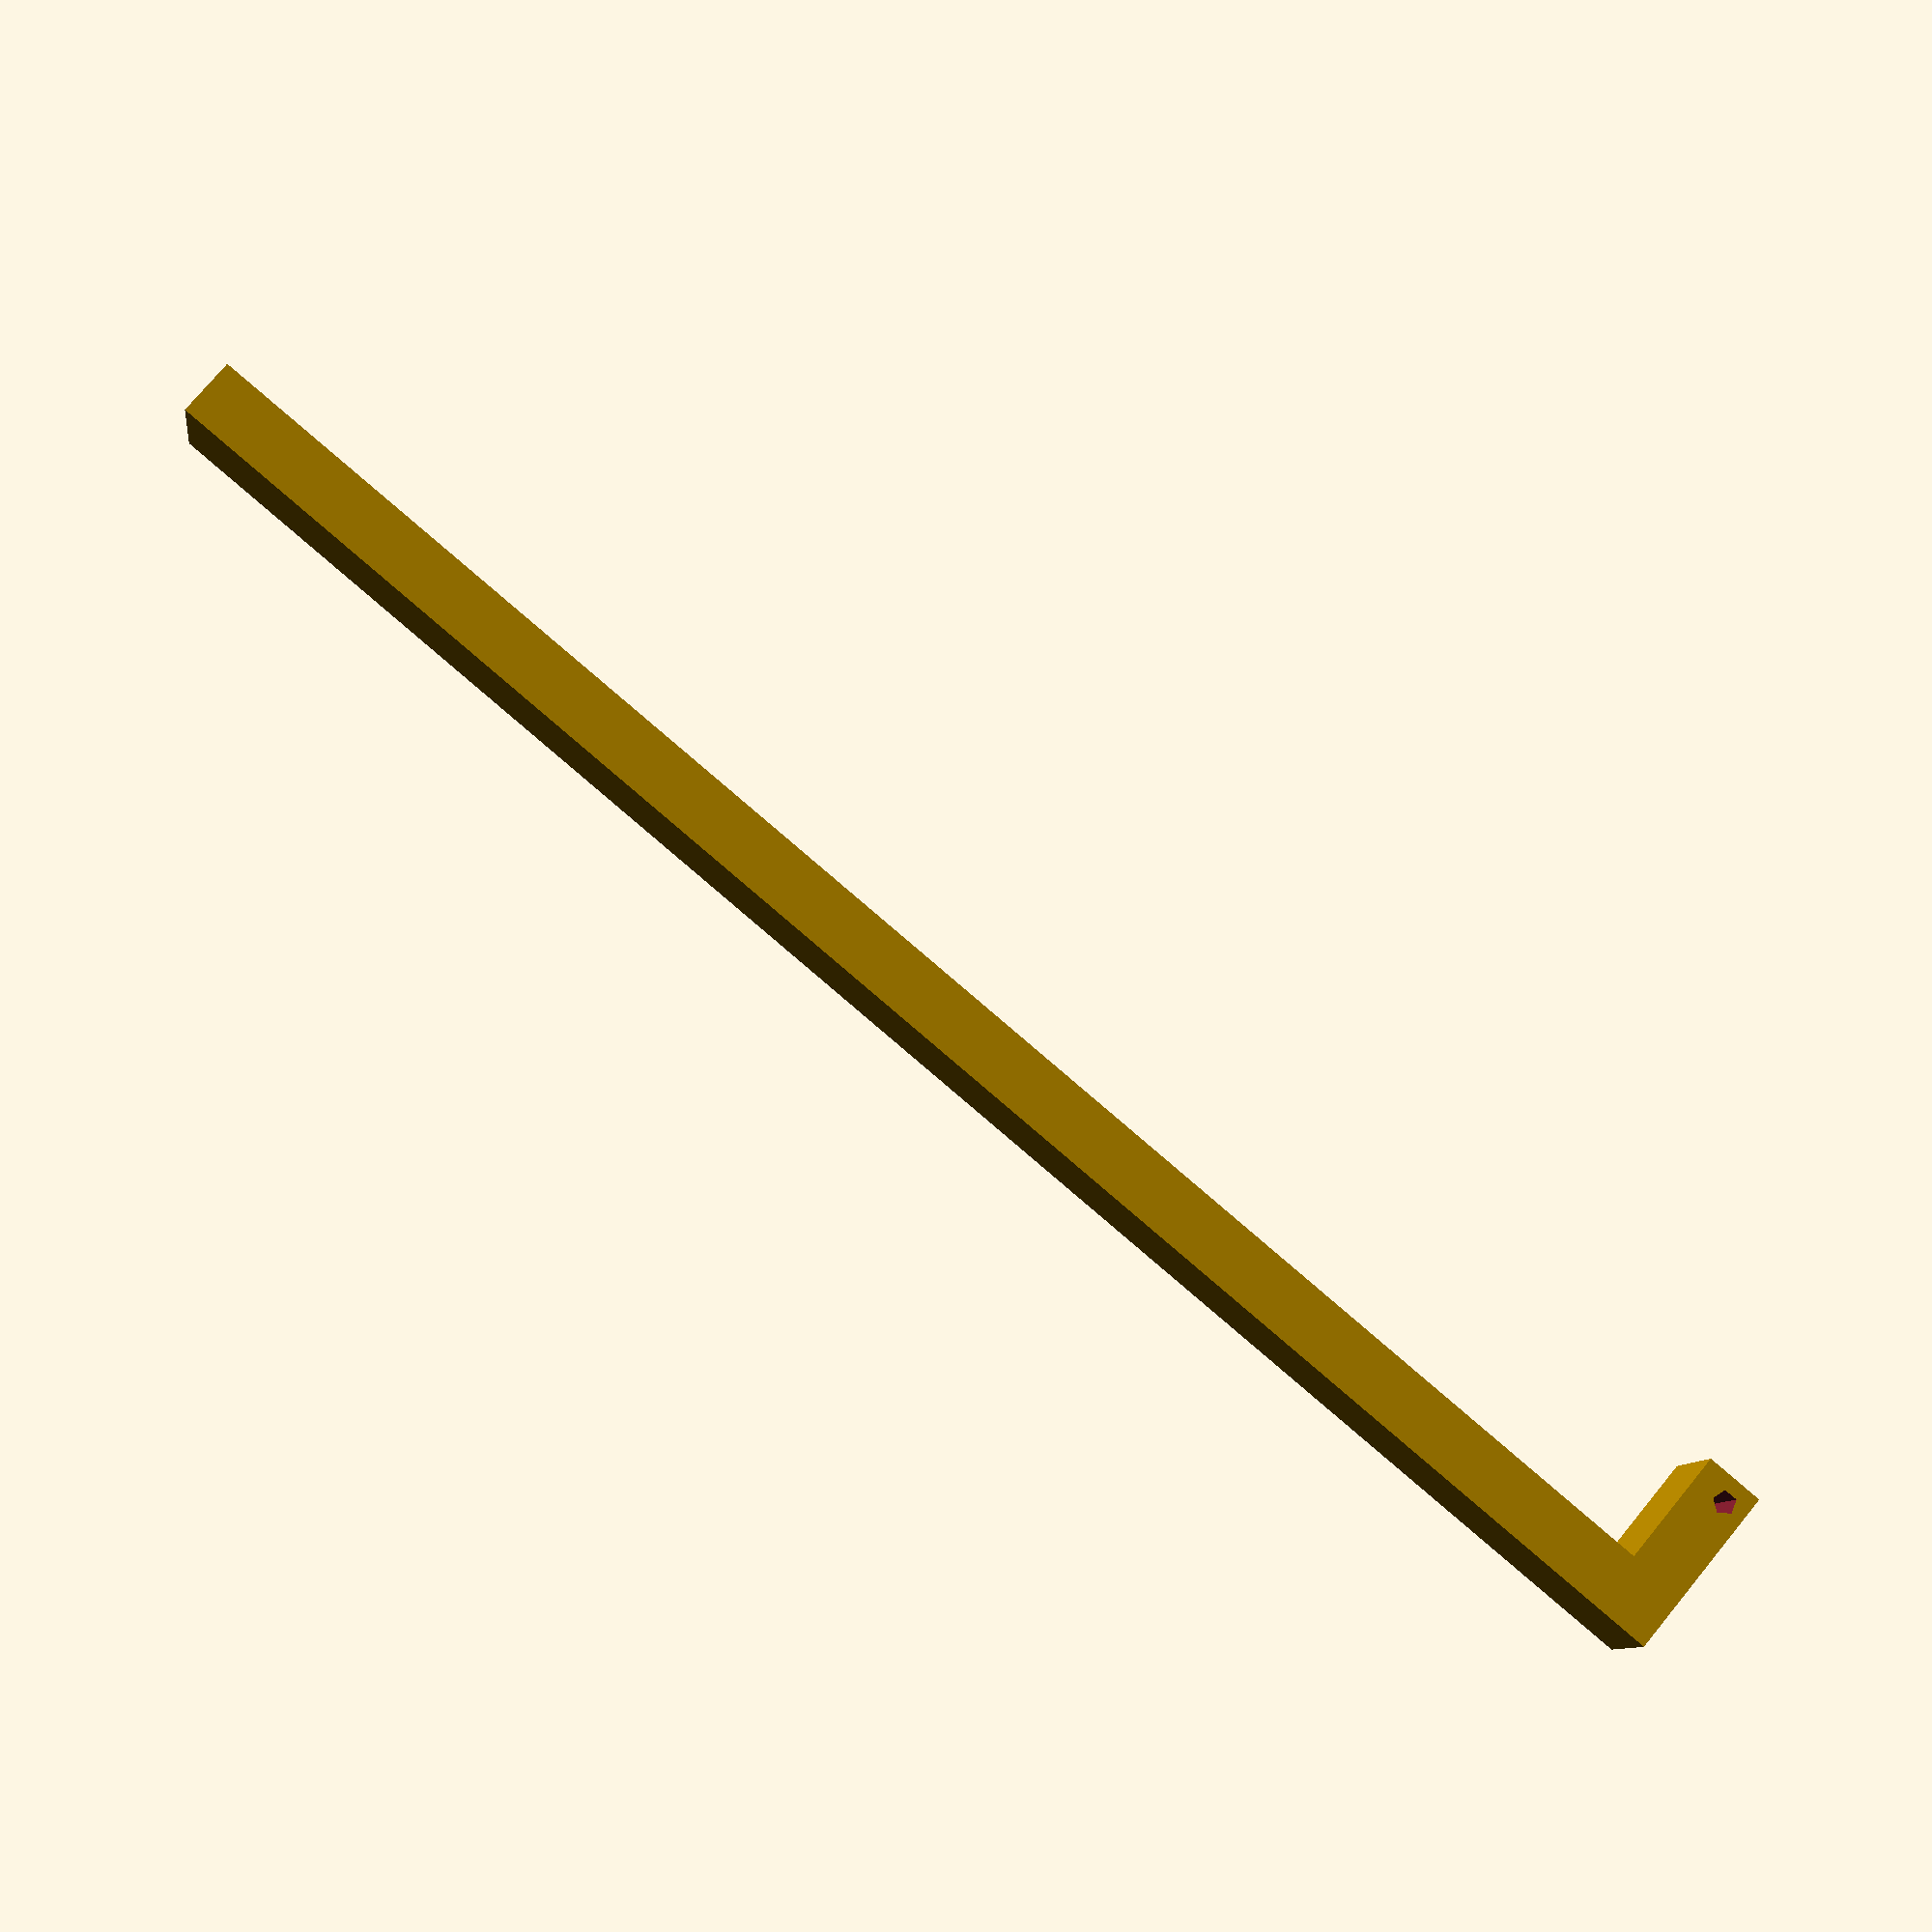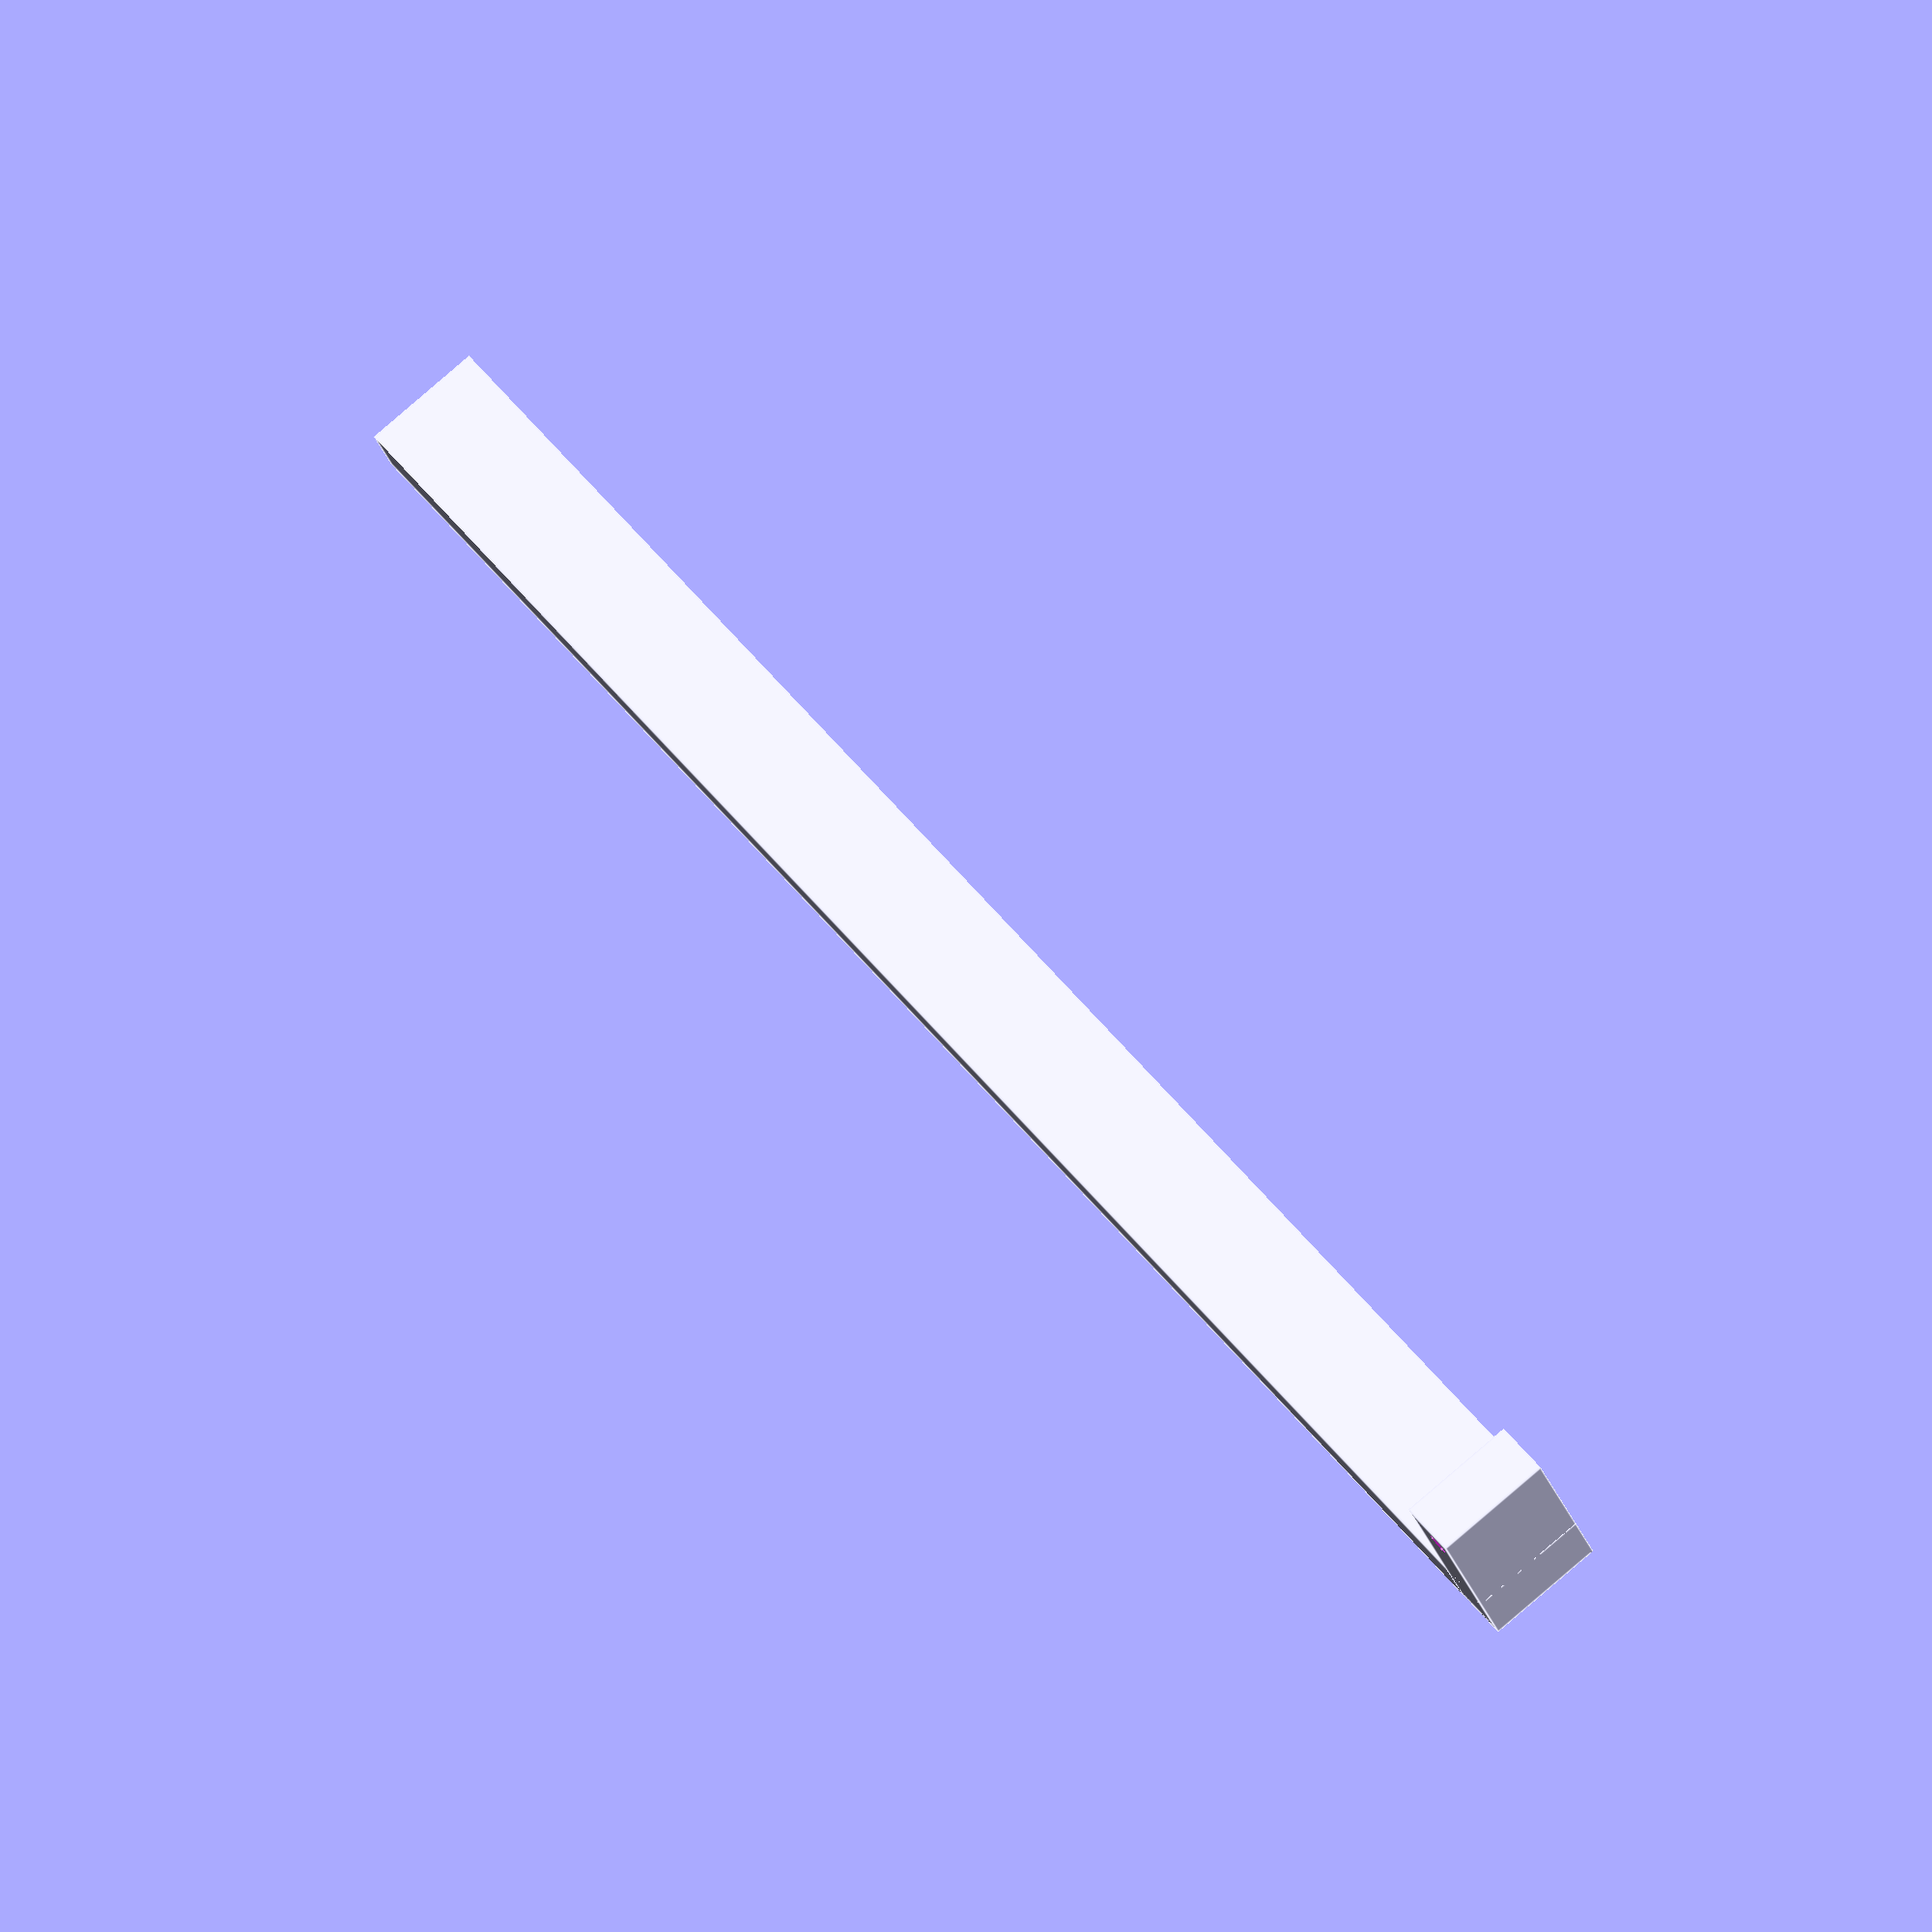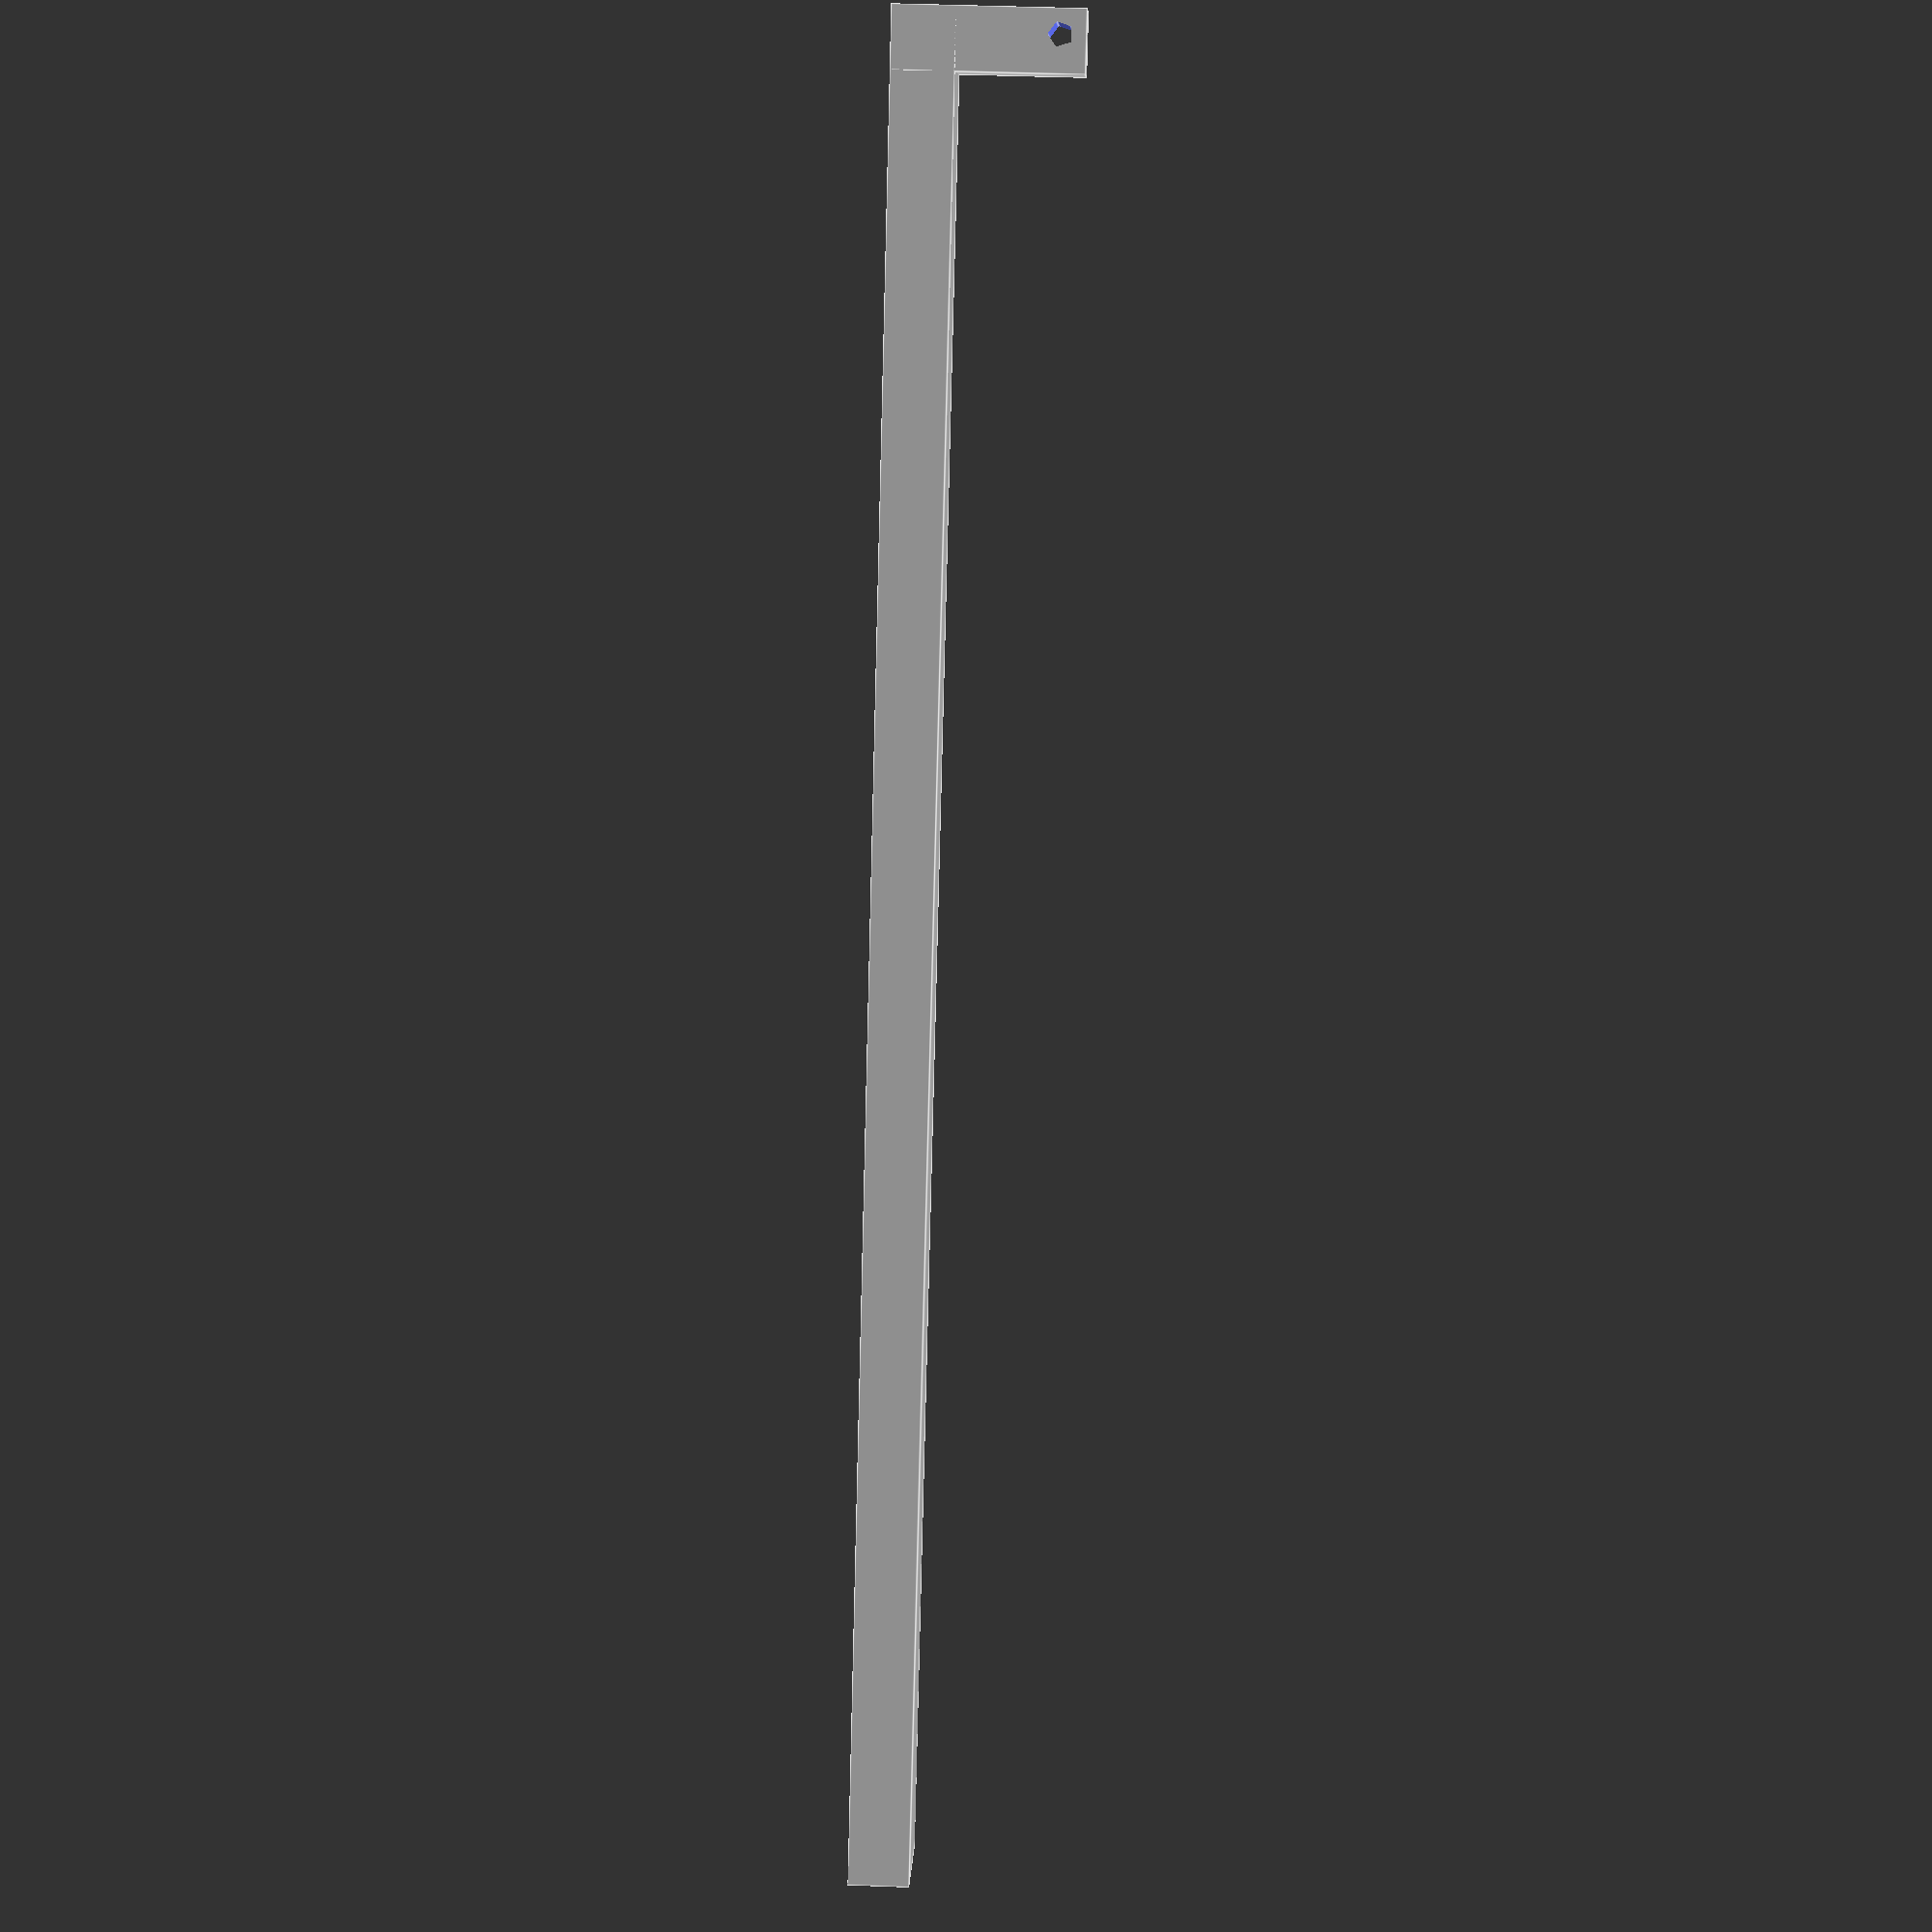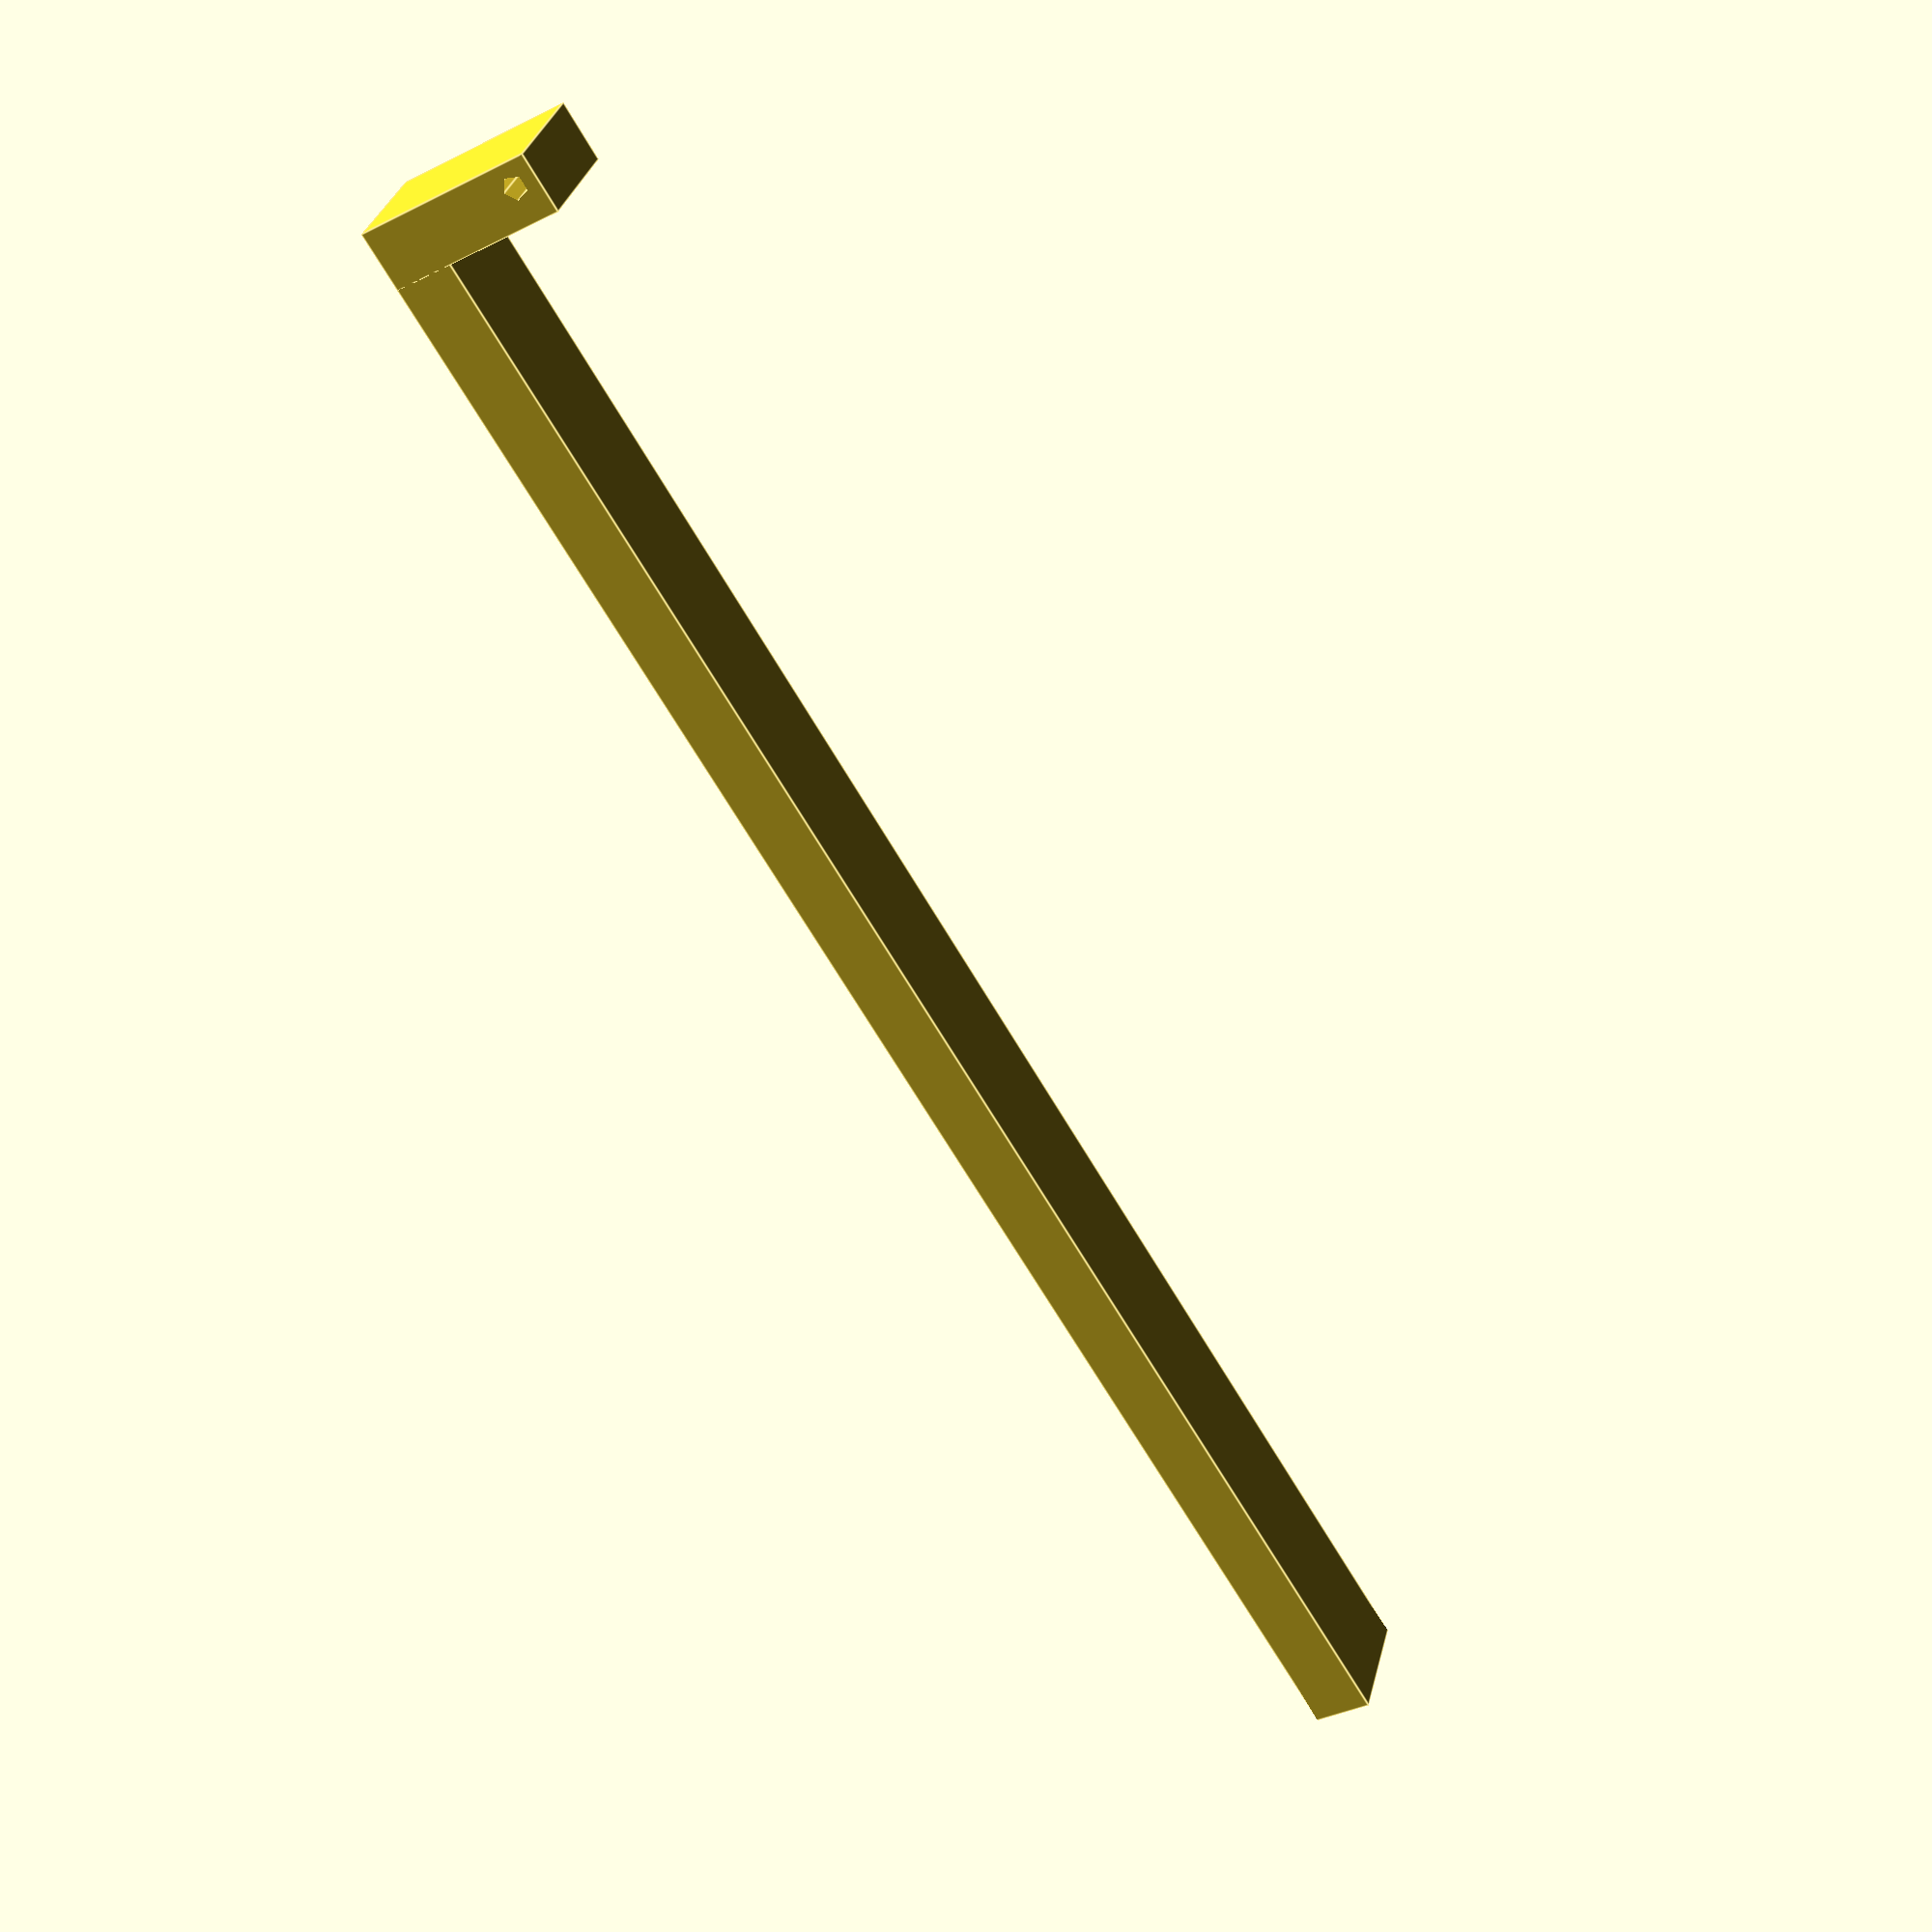
<openscad>
difference()
{
    union()
    {
        cube([10,150,5]);
        cube([10,5,15]);
    }
    translate([-5,2,13]) rotate([0,90,0]) cylinder(d=2,h=20);
}

</openscad>
<views>
elev=105.1 azim=260.8 roll=320.6 proj=p view=wireframe
elev=27.6 azim=322.2 roll=16.3 proj=o view=edges
elev=314.6 azim=216.5 roll=272.5 proj=p view=edges
elev=216.1 azim=295.2 roll=236.6 proj=p view=edges
</views>
